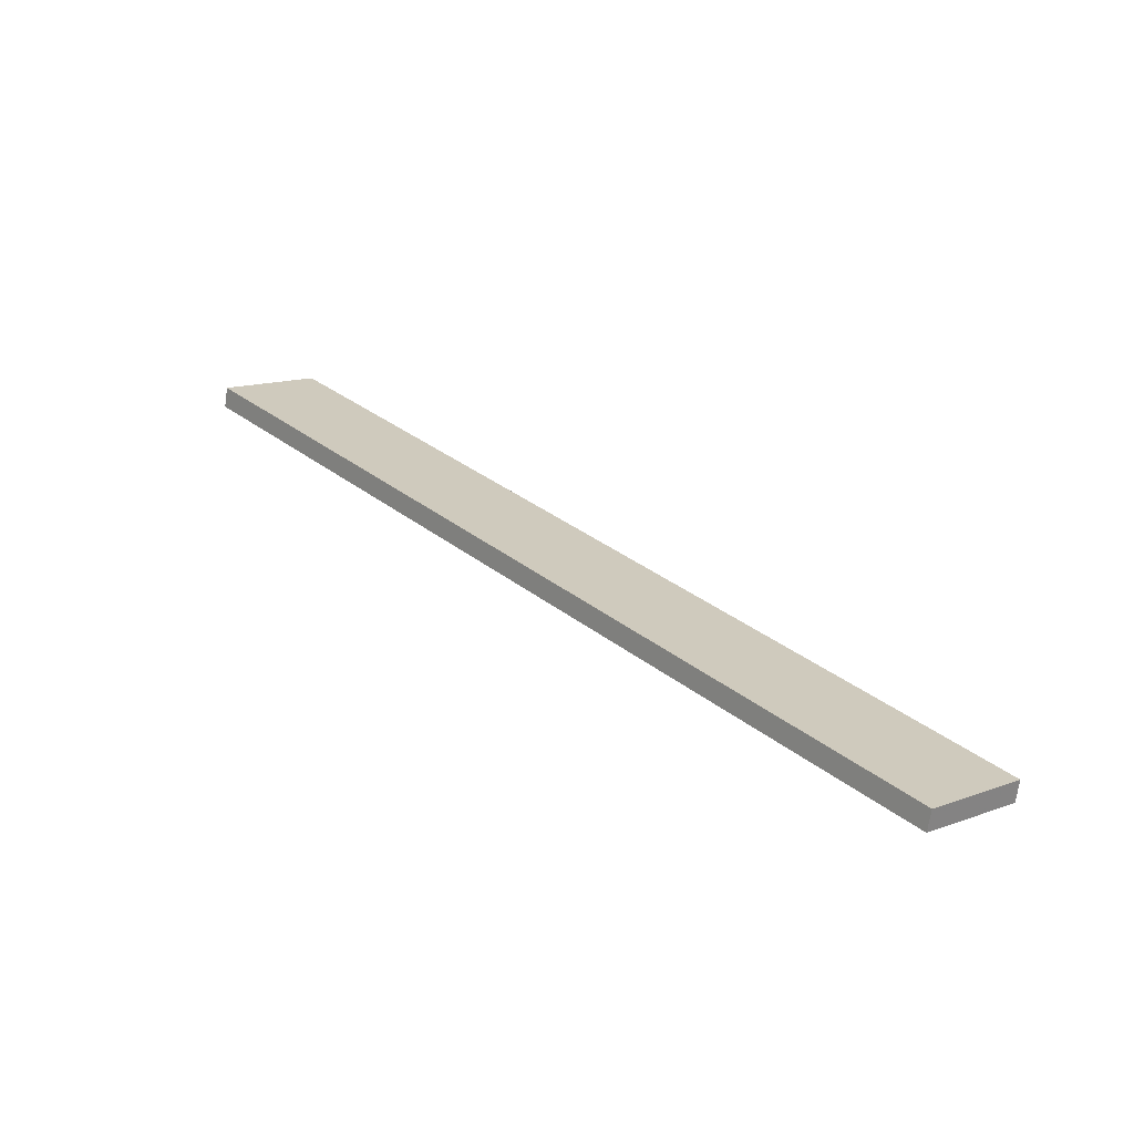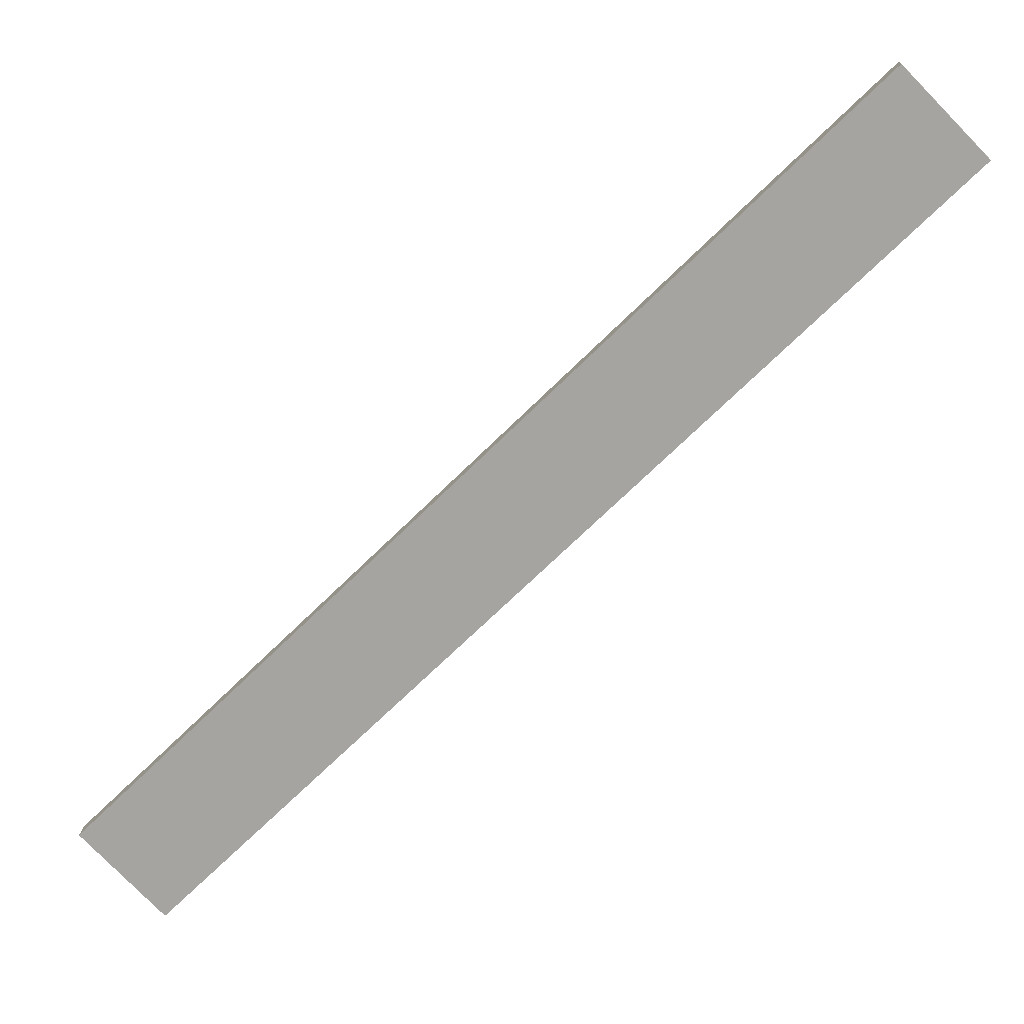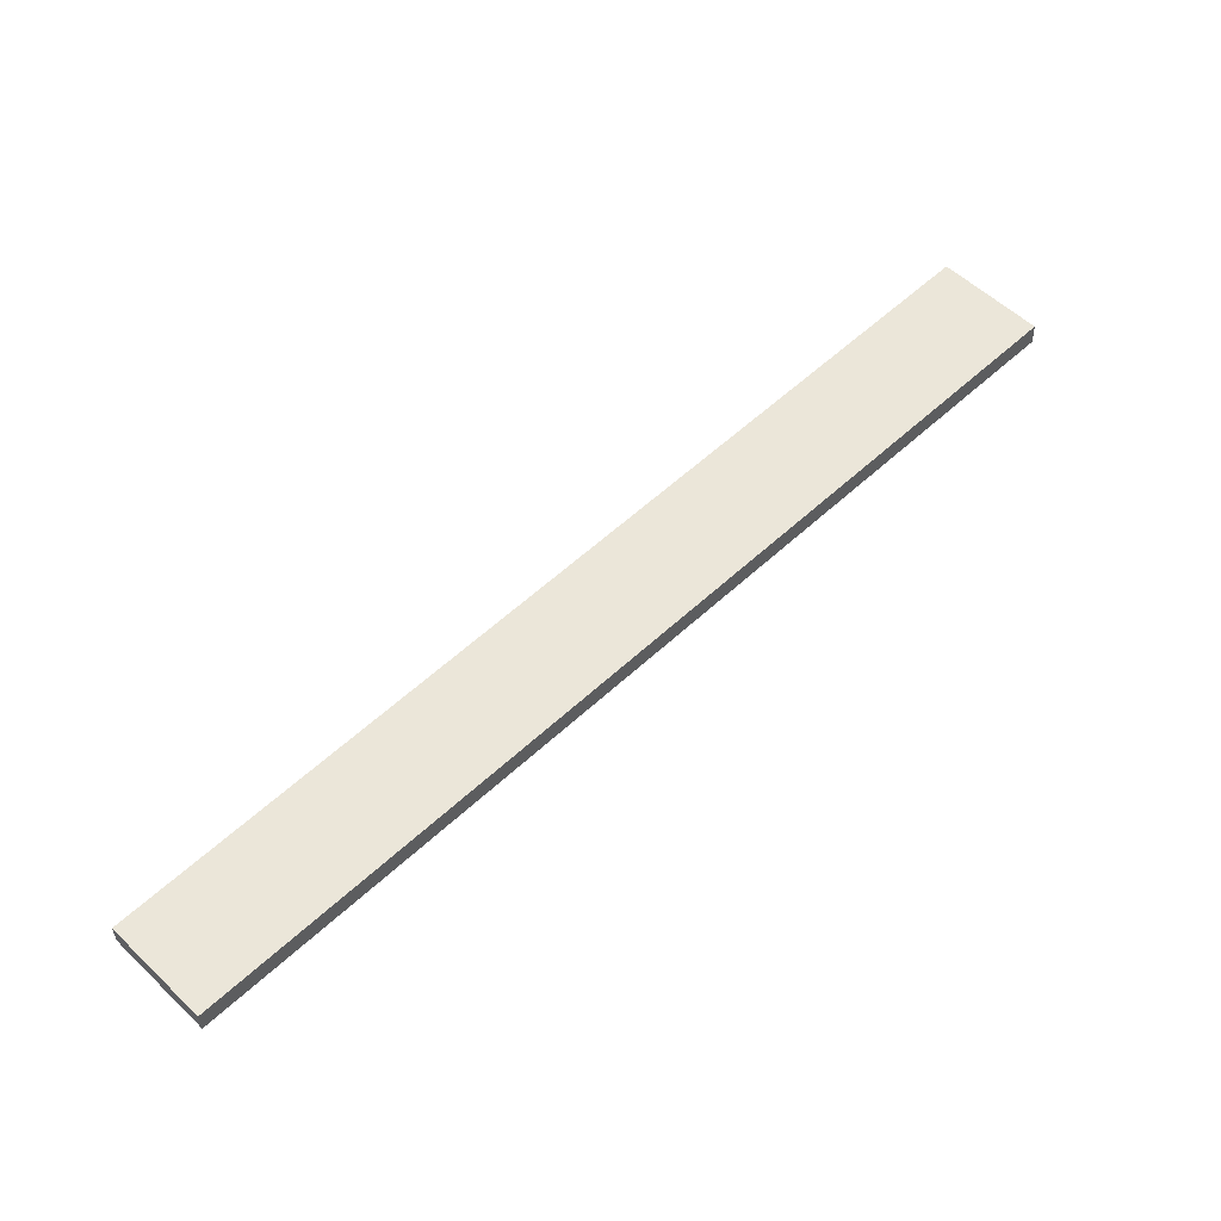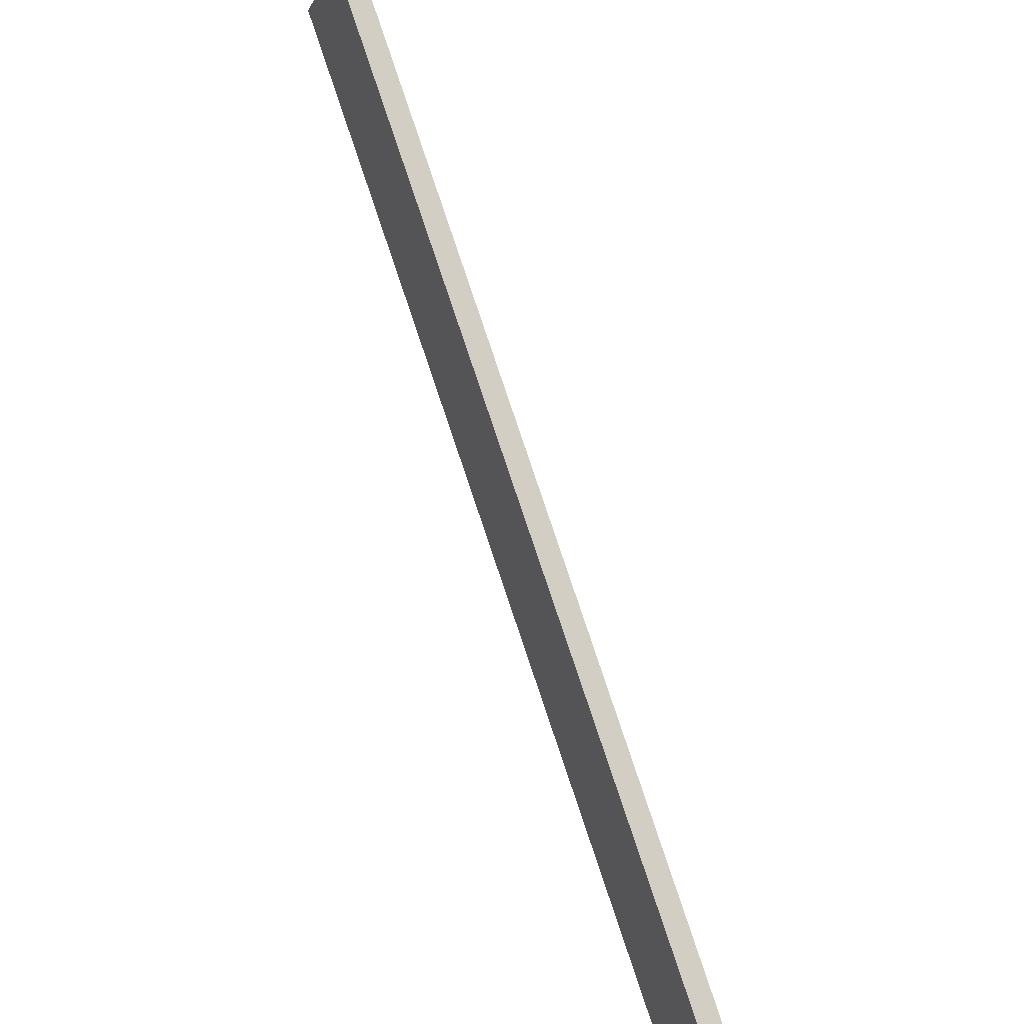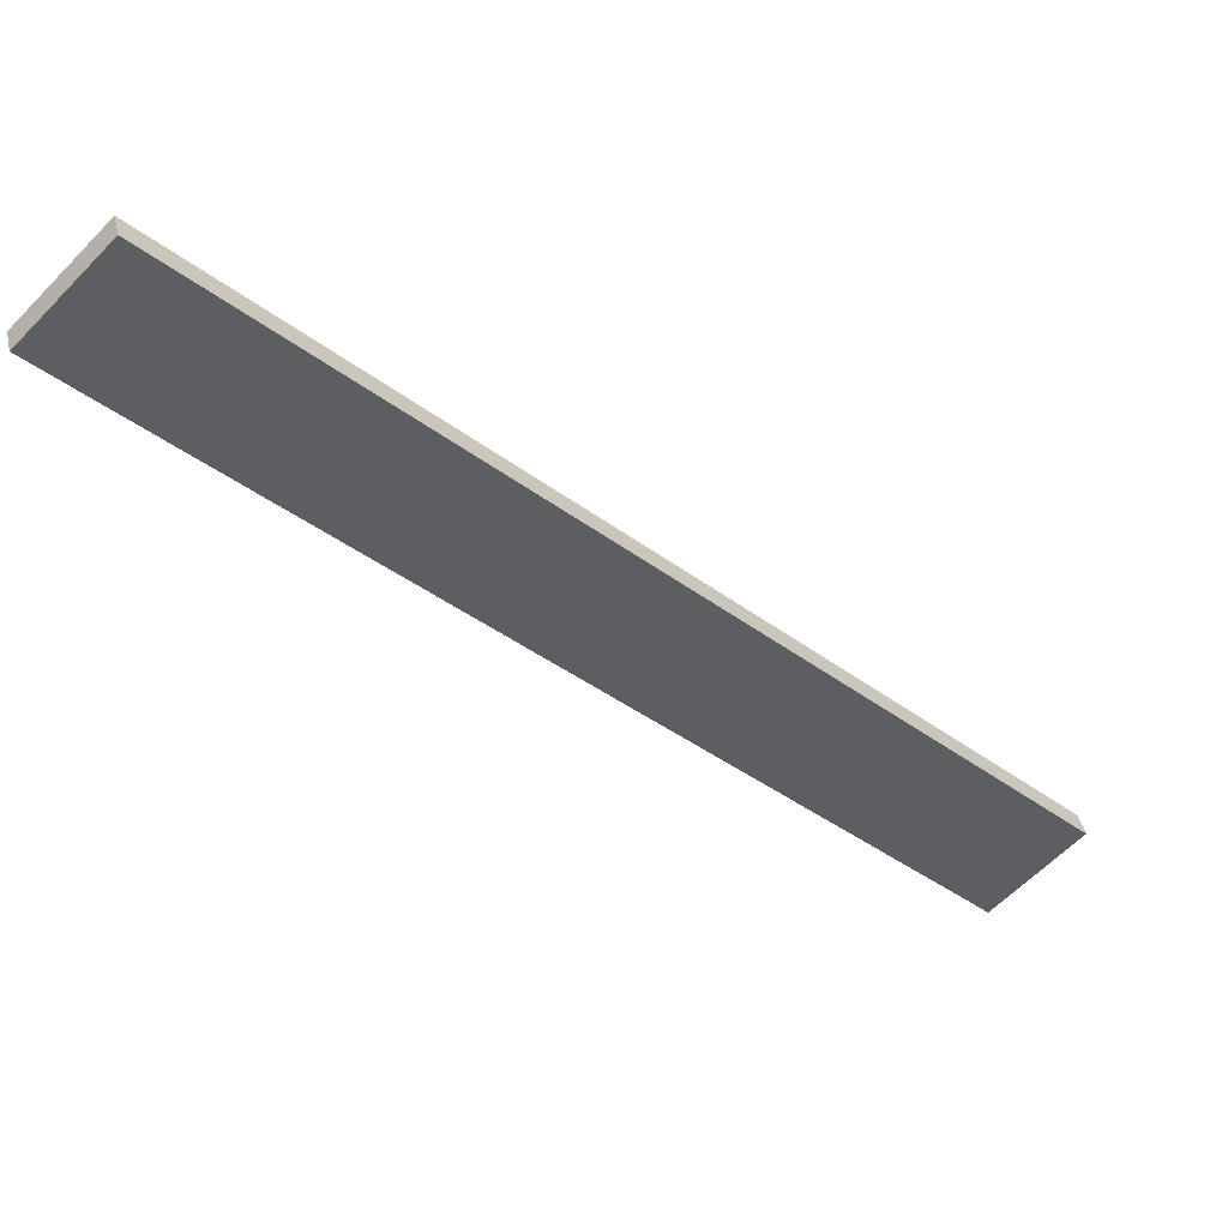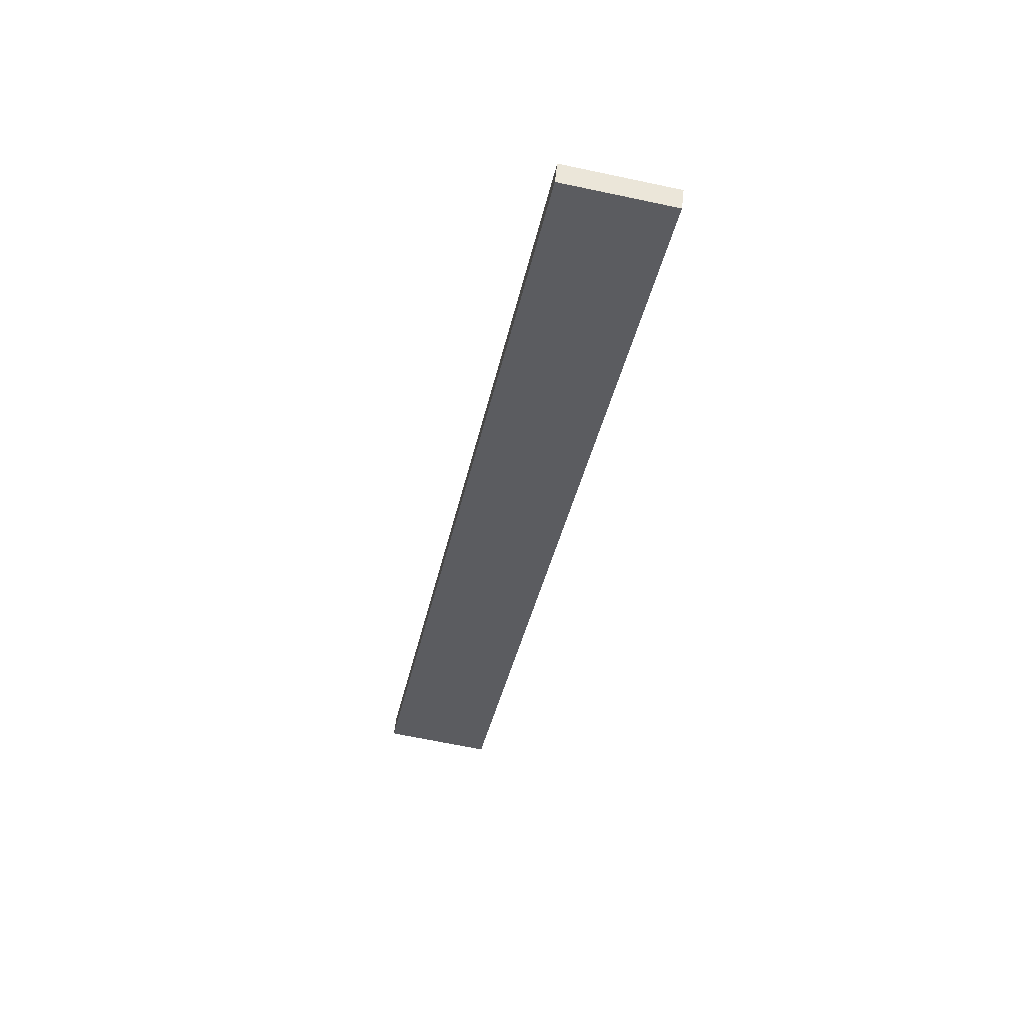
<metadata>
{"format":"obj","ext":"obj","renderer":"f3d","projection":"perspective","resolution":1024,"background":"white","views":[{"elev":20.5,"azim":-175.3,"up":"+Y"},{"elev":17.3,"azim":12.3,"up":"+Z"},{"elev":46.3,"azim":-88.8,"up":"+Y"},{"elev":35.9,"azim":-107.1,"up":"+Z"},{"elev":41.3,"azim":175.7,"up":"+Z"},{"elev":-40.7,"azim":-145.4,"up":"+Y"}]}
</metadata>
<code>
o WoodenBrokenPlanks_263
v -5.426 59.85 -178.8
v 110.5 79.57 -63.12
v 97.99 78.01 -50.3
v -17.96 58.28 -166
v -5.937 63.31 -178.9
v -18.47 61.74 -166.1
v 97.48 81.47 -50.38
v 110 83.04 -63.2
f 1 2 3 4
f 5 6 7 8
f 1 4 6 5
f 4 3 7 6
f 3 2 8 7
f 2 1 5 8

</code>
